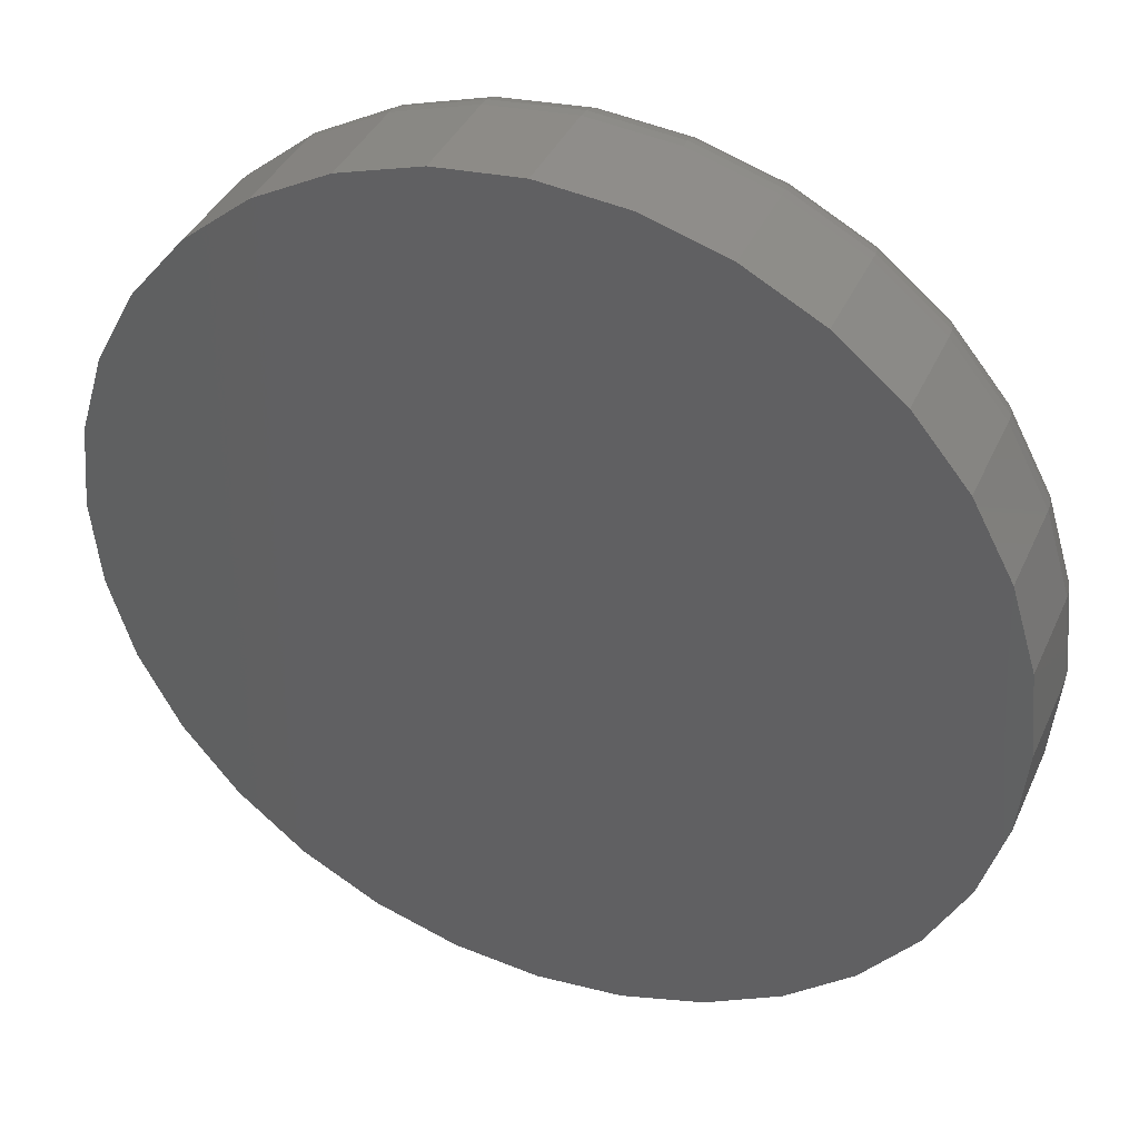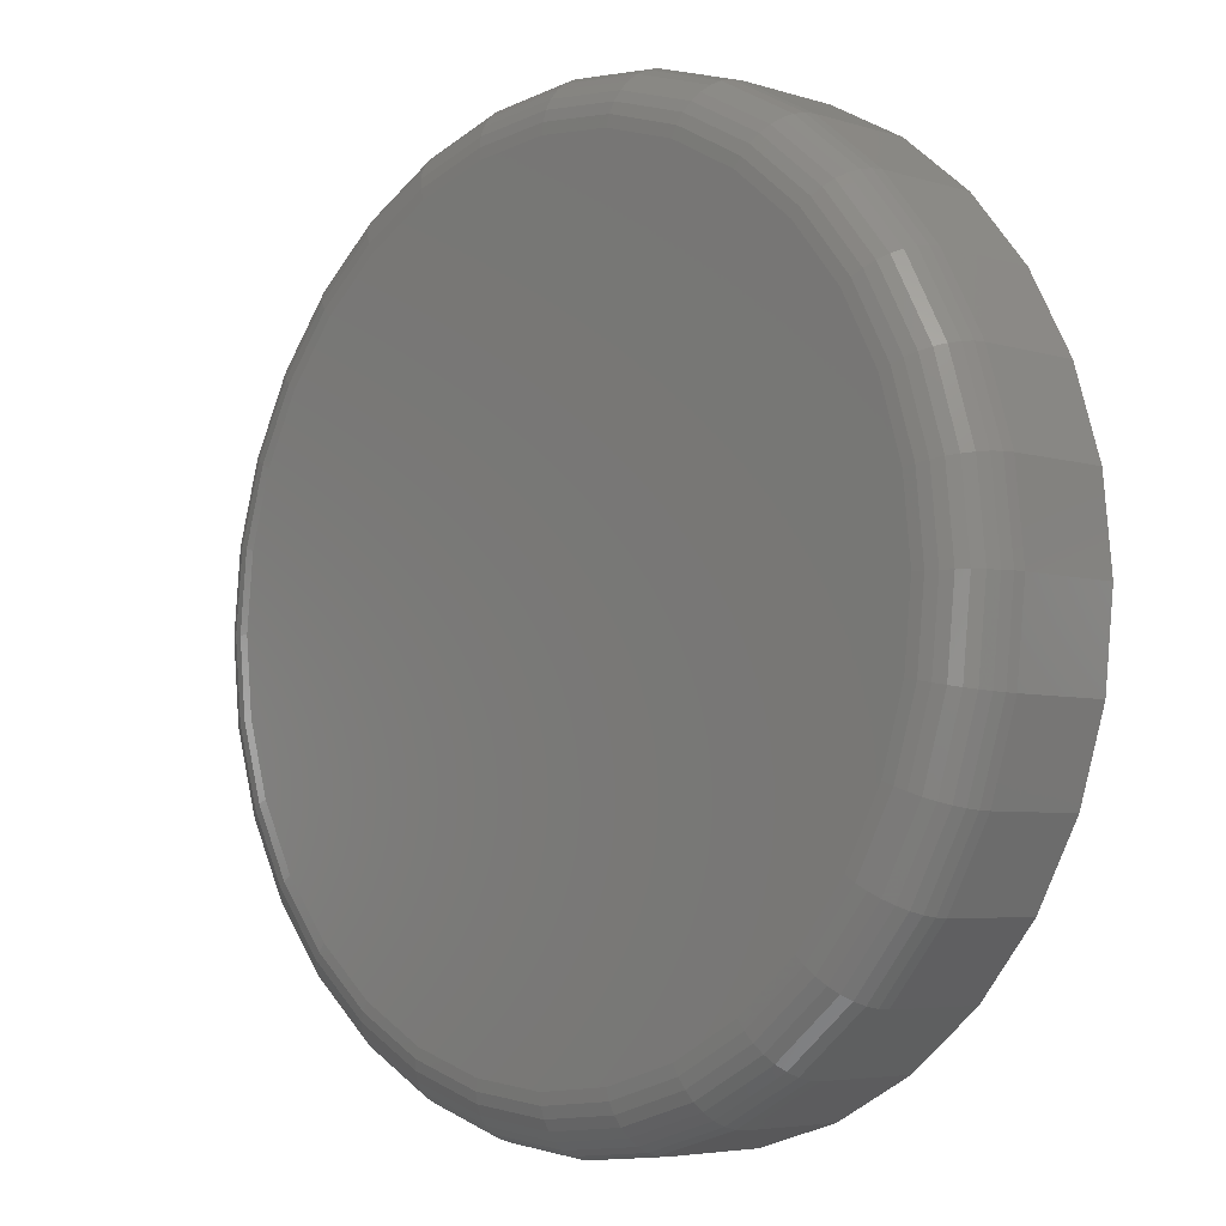
<metadata>
{"format":"stl","ext":"stl","renderer":"f3d","projection":"perspective","resolution":1024,"background":"white","views":[{"elev":38.8,"azim":22.5,"up":"+Z"},{"elev":-5.1,"azim":-134.4,"up":"+Z"}]}
</metadata>
<code>
# stl→obj: 320 verts, 636 faces
v 0.007895 8.414e-17 0.3163
v 0.0696 9.099e-17 0.3102
v -0.05381 7.729e-17 0.3102
v 0.007895 8.414e-17 -0.3163
v -0.05381 7.729e-17 -0.3102
v 0.0696 9.099e-17 -0.3102
v -0.1131 7.071e-17 -0.2922
v 0.1289 9.758e-17 -0.2922
v -0.1678 6.463e-17 -0.263
v 0.1836 1.037e-16 -0.263
v -0.2158 5.931e-17 -0.2236
v 0.2315 1.09e-16 -0.2236
v -0.2551 5.495e-17 -0.1757
v 0.2709 1.133e-16 -0.1757
v -0.2843 5.17e-17 -0.121
v 0.3001 1.166e-16 -0.121
v -0.3023 4.97e-17 -0.0617
v 0.3181 1.186e-16 -0.0617
v -0.3084 4.903e-17 -9.683e-17
v 0.3242 1.193e-16 -1.113e-16
v -0.3023 4.97e-17 0.0617
v 0.3181 1.186e-16 0.0617
v -0.2843 5.17e-17 0.121
v 0.3001 1.166e-16 0.121
v -0.2551 5.495e-17 0.1757
v 0.2709 1.133e-16 0.1757
v -0.2158 5.931e-17 0.2236
v 0.2315 1.09e-16 0.2236
v -0.1678 6.463e-17 0.263
v 0.1836 1.037e-16 0.263
v -0.1131 7.071e-17 0.2922
v 0.1289 9.758e-17 0.2922
v 0.3711 -0.04688 -2.465e-16
v 0.3711 -0.1328 -1.576e-16
v 0.3641 -0.04688 -0.07085
v 0.3641 -0.1328 -0.07085
v 0.3434 -0.04688 -0.139
v 0.3434 -0.1328 -0.139
v 0.3098 -0.04688 -0.2018
v 0.3098 -0.1328 -0.2018
v 0.2647 -0.04688 -0.2568
v 0.2647 -0.1328 -0.2568
v 0.2097 -0.04688 -0.302
v 0.2097 -0.1328 -0.302
v 0.1469 -0.04688 -0.3355
v 0.1469 -0.1328 -0.3355
v 0.07874 -0.04688 -0.3562
v 0.07874 -0.1328 -0.3562
v 0.007895 -0.04688 -0.3632
v 0.007895 -0.1328 -0.3632
v -0.06295 -0.04688 -0.3562
v -0.06295 -0.1328 -0.3562
v -0.1311 -0.04688 -0.3355
v -0.1311 -0.1328 -0.3355
v -0.1939 -0.04688 -0.302
v -0.1939 -0.1328 -0.302
v -0.2489 -0.04688 -0.2568
v -0.2489 -0.1328 -0.2568
v -0.2941 -0.04688 -0.2018
v -0.2941 -0.1328 -0.2018
v -0.3276 -0.04688 -0.139
v -0.3276 -0.1328 -0.139
v -0.3483 -0.04688 -0.07085
v -0.3483 -0.1328 -0.07085
v -0.3553 -0.04688 1.092e-16
v -0.3553 -0.1328 1.092e-16
v -0.3483 -0.04688 0.07085
v -0.3483 -0.1328 0.07085
v -0.3276 -0.04688 0.139
v -0.3276 -0.1328 0.139
v -0.2941 -0.04688 0.2018
v -0.2941 -0.1328 0.2018
v -0.2489 -0.04688 0.2568
v -0.2489 -0.1328 0.2568
v -0.1939 -0.04688 0.302
v -0.1939 -0.1328 0.302
v -0.1311 -0.04688 0.3355
v -0.1311 -0.1328 0.3355
v -0.06295 -0.04688 0.3562
v -0.06295 -0.1328 0.3562
v 0.007895 -0.04688 0.3632
v 0.007895 -0.1328 0.3632
v 0.07874 -0.04688 0.3562
v 0.07874 -0.1328 0.3562
v 0.1469 -0.04688 0.3355
v 0.1469 -0.1328 0.3355
v 0.2097 -0.04688 0.302
v 0.2097 -0.1328 0.302
v 0.2647 -0.04688 0.2568
v 0.2647 -0.1328 0.2568
v 0.3098 -0.04688 0.2018
v 0.3098 -0.1328 0.2018
v 0.3434 -0.04688 0.139
v 0.3434 -0.1328 0.139
v 0.3641 -0.04688 0.07085
v 0.3641 -0.1328 0.07085
v -0.3544 -0.03773 -8.332e-17
v -0.3474 -0.03773 0.07067
v -0.3517 -0.02894 -5.562e-17
v -0.3448 -0.02894 0.07015
v -0.3474 -0.02083 -5.568e-17
v -0.3405 -0.02083 0.06931
v -0.3415 -0.01373 -2.797e-17
v -0.3348 -0.01373 0.06817
v -0.3344 -0.0079 -5.576e-17
v -0.3279 -0.0079 0.06678
v -0.3263 -0.003568 -8.354e-17
v -0.3199 -0.003568 0.0652
v -0.3175 -0.0009007 -8.356e-17
v -0.3113 -0.0009007 0.06349
v 0.3632 -0.03773 0.07067
v 0.3702 -0.03773 -5.557e-17
v 0.3606 -0.02894 0.07015
v 0.3675 -0.02894 -8.338e-17
v 0.3563 -0.02083 0.06931
v 0.3632 -0.02083 -8.343e-17
v 0.3506 -0.01373 0.06817
v 0.3573 -0.01373 -8.348e-17
v 0.3436 -0.0079 0.06678
v 0.3502 -0.0079 -5.576e-17
v 0.3357 -0.003568 0.0652
v 0.3421 -0.003568 -5.579e-17
v 0.3271 -0.0009007 0.06349
v 0.3333 -0.0009007 -5.58e-17
v 0.3426 -0.03773 0.1386
v 0.3401 -0.02894 0.1376
v 0.3361 -0.02083 0.136
v 0.3307 -0.01373 0.1337
v 0.3242 -0.0079 0.131
v 0.3167 -0.003568 0.1279
v 0.3086 -0.0009007 0.1245
v 0.3091 -0.03773 0.2013
v 0.3069 -0.02894 0.1998
v 0.3033 -0.02083 0.1974
v 0.2984 -0.01373 0.1941
v 0.2925 -0.0079 0.1902
v 0.2858 -0.003568 0.1857
v 0.2785 -0.0009007 0.1808
v 0.264 -0.03773 0.2562
v 0.2622 -0.02894 0.2543
v 0.2591 -0.02083 0.2512
v 0.255 -0.01373 0.2471
v 0.25 -0.0079 0.2421
v 0.2442 -0.003568 0.2363
v 0.238 -0.0009007 0.2301
v 0.2092 -0.03773 0.3012
v 0.2077 -0.02894 0.299
v 0.2053 -0.02083 0.2954
v 0.202 -0.01373 0.2905
v 0.1981 -0.0079 0.2846
v 0.1936 -0.003568 0.2779
v 0.1887 -0.0009007 0.2706
v 0.1465 -0.03773 0.3347
v 0.1455 -0.02894 0.3322
v 0.1438 -0.02083 0.3282
v 0.1416 -0.01373 0.3228
v 0.1389 -0.0079 0.3163
v 0.1358 -0.003568 0.3088
v 0.1324 -0.0009007 0.3007
v 0.07857 -0.03773 0.3553
v 0.07805 -0.02894 0.3527
v 0.0772 -0.02083 0.3484
v 0.07606 -0.01373 0.3427
v 0.07468 -0.0079 0.3357
v 0.0731 -0.003568 0.3278
v 0.07138 -0.0009007 0.3192
v 0.007895 -0.03773 0.3623
v 0.007895 -0.02894 0.3596
v 0.007895 -0.02083 0.3553
v 0.007895 -0.01373 0.3494
v 0.007895 -0.0079 0.3423
v 0.007895 -0.003568 0.3342
v 0.007895 -0.0009007 0.3254
v -0.06278 -0.03773 0.3553
v -0.06226 -0.02894 0.3527
v -0.06141 -0.02083 0.3484
v -0.06028 -0.01373 0.3427
v -0.05889 -0.0079 0.3357
v -0.05731 -0.003568 0.3278
v -0.05559 -0.0009007 0.3192
v -0.1307 -0.03773 0.3347
v -0.1297 -0.02894 0.3322
v -0.1281 -0.02083 0.3282
v -0.1258 -0.01373 0.3228
v -0.1231 -0.0079 0.3163
v -0.12 -0.003568 0.3088
v -0.1166 -0.0009007 0.3007
v -0.1934 -0.03773 0.3012
v -0.1919 -0.02894 0.299
v -0.1895 -0.02083 0.2954
v -0.1862 -0.01373 0.2905
v -0.1823 -0.0079 0.2846
v -0.1778 -0.003568 0.2779
v -0.1729 -0.0009007 0.2706
v -0.2483 -0.03773 0.2562
v -0.2464 -0.02894 0.2543
v -0.2433 -0.02083 0.2512
v -0.2392 -0.01373 0.2471
v -0.2342 -0.0079 0.2421
v -0.2284 -0.003568 0.2363
v -0.2222 -0.0009007 0.2301
v -0.2933 -0.03773 0.2013
v -0.2911 -0.02894 0.1998
v -0.2875 -0.02083 0.1974
v -0.2826 -0.01373 0.1941
v -0.2767 -0.0079 0.1902
v -0.27 -0.003568 0.1857
v -0.2627 -0.0009007 0.1808
v -0.3268 -0.03773 0.1386
v -0.3243 -0.02894 0.1376
v -0.3203 -0.02083 0.136
v -0.3149 -0.01373 0.1337
v -0.3084 -0.0079 0.131
v -0.3009 -0.003568 0.1279
v -0.2928 -0.0009007 0.1245
v 0.3632 -0.03773 -0.07067
v 0.3606 -0.02894 -0.07015
v 0.3563 -0.02083 -0.06931
v 0.3506 -0.01373 -0.06817
v 0.3436 -0.0079 -0.06678
v 0.3357 -0.003568 -0.0652
v 0.3271 -0.0009007 -0.06349
v -0.3474 -0.03773 -0.07067
v -0.3448 -0.02894 -0.07015
v -0.3405 -0.02083 -0.06931
v -0.3348 -0.01373 -0.06817
v -0.3279 -0.0079 -0.06678
v -0.3199 -0.003568 -0.0652
v -0.3113 -0.0009007 -0.06349
v -0.3268 -0.03773 -0.1386
v -0.3243 -0.02894 -0.1376
v -0.3203 -0.02083 -0.136
v -0.3149 -0.01373 -0.1337
v -0.3084 -0.0079 -0.131
v -0.3009 -0.003568 -0.1279
v -0.2928 -0.0009007 -0.1245
v -0.2933 -0.03773 -0.2013
v -0.2911 -0.02894 -0.1998
v -0.2875 -0.02083 -0.1974
v -0.2826 -0.01373 -0.1941
v -0.2767 -0.0079 -0.1902
v -0.27 -0.003568 -0.1857
v -0.2627 -0.0009007 -0.1808
v -0.2483 -0.03773 -0.2562
v -0.2464 -0.02894 -0.2543
v -0.2433 -0.02083 -0.2512
v -0.2392 -0.01373 -0.2471
v -0.2342 -0.0079 -0.2421
v -0.2284 -0.003568 -0.2363
v -0.2222 -0.0009007 -0.2301
v -0.1934 -0.03773 -0.3012
v -0.1919 -0.02894 -0.299
v -0.1895 -0.02083 -0.2954
v -0.1862 -0.01373 -0.2905
v -0.1823 -0.0079 -0.2846
v -0.1778 -0.003568 -0.2779
v -0.1729 -0.0009007 -0.2706
v -0.1307 -0.03773 -0.3347
v -0.1297 -0.02894 -0.3322
v -0.1281 -0.02083 -0.3282
v -0.1258 -0.01373 -0.3228
v -0.1231 -0.0079 -0.3163
v -0.12 -0.003568 -0.3088
v -0.1166 -0.0009007 -0.3007
v -0.06278 -0.03773 -0.3553
v -0.06226 -0.02894 -0.3527
v -0.06141 -0.02083 -0.3484
v -0.06028 -0.01373 -0.3427
v -0.05889 -0.0079 -0.3357
v -0.05731 -0.003568 -0.3278
v -0.05559 -0.0009007 -0.3192
v 0.007895 -0.03773 -0.3623
v 0.007895 -0.02894 -0.3596
v 0.007895 -0.02083 -0.3553
v 0.007895 -0.01373 -0.3494
v 0.007895 -0.0079 -0.3423
v 0.007895 -0.003568 -0.3342
v 0.007895 -0.0009007 -0.3254
v 0.07857 -0.03773 -0.3553
v 0.07805 -0.02894 -0.3527
v 0.0772 -0.02083 -0.3484
v 0.07606 -0.01373 -0.3427
v 0.07468 -0.0079 -0.3357
v 0.0731 -0.003568 -0.3278
v 0.07138 -0.0009007 -0.3192
v 0.1465 -0.03773 -0.3347
v 0.1455 -0.02894 -0.3322
v 0.1438 -0.02083 -0.3282
v 0.1416 -0.01373 -0.3228
v 0.1389 -0.0079 -0.3163
v 0.1358 -0.003568 -0.3088
v 0.1324 -0.0009007 -0.3007
v 0.2092 -0.03773 -0.3012
v 0.2077 -0.02894 -0.299
v 0.2053 -0.02083 -0.2954
v 0.202 -0.01373 -0.2905
v 0.1981 -0.0079 -0.2846
v 0.1936 -0.003568 -0.2779
v 0.1887 -0.0009007 -0.2706
v 0.264 -0.03773 -0.2562
v 0.2622 -0.02894 -0.2543
v 0.2591 -0.02083 -0.2512
v 0.255 -0.01373 -0.2471
v 0.25 -0.0079 -0.2421
v 0.2442 -0.003568 -0.2363
v 0.238 -0.0009007 -0.2301
v 0.3091 -0.03773 -0.2013
v 0.3069 -0.02894 -0.1998
v 0.3033 -0.02083 -0.1974
v 0.2984 -0.01373 -0.1941
v 0.2925 -0.0079 -0.1902
v 0.2858 -0.003568 -0.1857
v 0.2785 -0.0009007 -0.1808
v 0.3426 -0.03773 -0.1386
v 0.3401 -0.02894 -0.1376
v 0.3361 -0.02083 -0.136
v 0.3307 -0.01373 -0.1337
v 0.3242 -0.0079 -0.131
v 0.3167 -0.003568 -0.1279
v 0.3086 -0.0009007 -0.1245
f 1 2 3
f 4 5 6
f 6 5 7
f 6 7 8
f 8 7 9
f 8 9 10
f 10 9 11
f 10 11 12
f 12 11 13
f 12 13 14
f 14 13 15
f 14 15 16
f 16 15 17
f 16 17 18
f 18 17 19
f 18 19 20
f 20 19 21
f 20 21 22
f 22 21 23
f 22 23 24
f 24 23 25
f 24 25 26
f 26 25 27
f 26 27 28
f 28 27 29
f 28 29 30
f 30 29 31
f 30 31 32
f 32 31 3
f 32 3 2
f 33 34 35
f 35 34 36
f 35 36 37
f 37 36 38
f 37 38 39
f 39 38 40
f 39 40 41
f 41 40 42
f 41 42 43
f 43 42 44
f 43 44 45
f 45 44 46
f 45 46 47
f 47 46 48
f 47 48 49
f 49 48 50
f 49 50 51
f 51 50 52
f 51 52 53
f 53 52 54
f 53 54 55
f 55 54 56
f 55 56 57
f 57 56 58
f 57 58 59
f 59 58 60
f 59 60 61
f 61 60 62
f 61 62 63
f 63 62 64
f 63 64 65
f 65 64 66
f 65 66 67
f 67 66 68
f 67 68 69
f 69 68 70
f 69 70 71
f 71 70 72
f 71 72 73
f 73 72 74
f 73 74 75
f 75 74 76
f 75 76 77
f 77 76 78
f 77 78 79
f 79 78 80
f 79 80 81
f 81 80 82
f 81 82 83
f 83 82 84
f 83 84 85
f 85 84 86
f 85 86 87
f 87 86 88
f 87 88 89
f 89 88 90
f 89 90 91
f 91 90 92
f 91 92 93
f 93 92 94
f 93 94 95
f 95 94 96
f 95 96 33
f 33 96 34
f 65 67 97
f 97 67 98
f 97 98 99
f 99 98 100
f 99 100 101
f 101 100 102
f 101 102 103
f 103 102 104
f 103 104 105
f 105 104 106
f 105 106 107
f 107 106 108
f 107 108 109
f 109 108 110
f 109 110 19
f 19 110 21
f 95 33 111
f 111 33 112
f 111 112 113
f 113 112 114
f 113 114 115
f 115 114 116
f 115 116 117
f 117 116 118
f 117 118 119
f 119 118 120
f 119 120 121
f 121 120 122
f 121 122 123
f 123 122 124
f 123 124 22
f 22 124 20
f 93 95 125
f 125 95 111
f 125 111 126
f 126 111 113
f 126 113 127
f 127 113 115
f 127 115 128
f 128 115 117
f 128 117 129
f 129 117 119
f 129 119 130
f 130 119 121
f 130 121 131
f 131 121 123
f 131 123 24
f 24 123 22
f 91 93 132
f 132 93 125
f 132 125 133
f 133 125 126
f 133 126 134
f 134 126 127
f 134 127 135
f 135 127 128
f 135 128 136
f 136 128 129
f 136 129 137
f 137 129 130
f 137 130 138
f 138 130 131
f 138 131 26
f 26 131 24
f 89 91 139
f 139 91 132
f 139 132 140
f 140 132 133
f 140 133 141
f 141 133 134
f 141 134 142
f 142 134 135
f 142 135 143
f 143 135 136
f 143 136 144
f 144 136 137
f 144 137 145
f 145 137 138
f 145 138 28
f 28 138 26
f 87 89 146
f 146 89 139
f 146 139 147
f 147 139 140
f 147 140 148
f 148 140 141
f 148 141 149
f 149 141 142
f 149 142 150
f 150 142 143
f 150 143 151
f 151 143 144
f 151 144 152
f 152 144 145
f 152 145 30
f 30 145 28
f 85 87 153
f 153 87 146
f 153 146 154
f 154 146 147
f 154 147 155
f 155 147 148
f 155 148 156
f 156 148 149
f 156 149 157
f 157 149 150
f 157 150 158
f 158 150 151
f 158 151 159
f 159 151 152
f 159 152 32
f 32 152 30
f 83 85 160
f 160 85 153
f 160 153 161
f 161 153 154
f 161 154 162
f 162 154 155
f 162 155 163
f 163 155 156
f 163 156 164
f 164 156 157
f 164 157 165
f 165 157 158
f 165 158 166
f 166 158 159
f 166 159 2
f 2 159 32
f 81 83 167
f 167 83 160
f 167 160 168
f 168 160 161
f 168 161 169
f 169 161 162
f 169 162 170
f 170 162 163
f 170 163 171
f 171 163 164
f 171 164 172
f 172 164 165
f 172 165 173
f 173 165 166
f 173 166 1
f 1 166 2
f 79 81 174
f 174 81 167
f 174 167 175
f 175 167 168
f 175 168 176
f 176 168 169
f 176 169 177
f 177 169 170
f 177 170 178
f 178 170 171
f 178 171 179
f 179 171 172
f 179 172 180
f 180 172 173
f 180 173 3
f 3 173 1
f 77 79 181
f 181 79 174
f 181 174 182
f 182 174 175
f 182 175 183
f 183 175 176
f 183 176 184
f 184 176 177
f 184 177 185
f 185 177 178
f 185 178 186
f 186 178 179
f 186 179 187
f 187 179 180
f 187 180 31
f 31 180 3
f 75 77 188
f 188 77 181
f 188 181 189
f 189 181 182
f 189 182 190
f 190 182 183
f 190 183 191
f 191 183 184
f 191 184 192
f 192 184 185
f 192 185 193
f 193 185 186
f 193 186 194
f 194 186 187
f 194 187 29
f 29 187 31
f 73 75 195
f 195 75 188
f 195 188 196
f 196 188 189
f 196 189 197
f 197 189 190
f 197 190 198
f 198 190 191
f 198 191 199
f 199 191 192
f 199 192 200
f 200 192 193
f 200 193 201
f 201 193 194
f 201 194 27
f 27 194 29
f 71 73 202
f 202 73 195
f 202 195 203
f 203 195 196
f 203 196 204
f 204 196 197
f 204 197 205
f 205 197 198
f 205 198 206
f 206 198 199
f 206 199 207
f 207 199 200
f 207 200 208
f 208 200 201
f 208 201 25
f 25 201 27
f 69 71 209
f 209 71 202
f 209 202 210
f 210 202 203
f 210 203 211
f 211 203 204
f 211 204 212
f 212 204 205
f 212 205 213
f 213 205 206
f 213 206 214
f 214 206 207
f 214 207 215
f 215 207 208
f 215 208 23
f 23 208 25
f 67 69 98
f 98 69 209
f 98 209 100
f 100 209 210
f 100 210 102
f 102 210 211
f 102 211 104
f 104 211 212
f 104 212 106
f 106 212 213
f 106 213 108
f 108 213 214
f 108 214 110
f 110 214 215
f 110 215 21
f 21 215 23
f 33 35 112
f 112 35 216
f 112 216 114
f 114 216 217
f 114 217 116
f 116 217 218
f 116 218 118
f 118 218 219
f 118 219 120
f 120 219 220
f 120 220 122
f 122 220 221
f 122 221 124
f 124 221 222
f 124 222 20
f 20 222 18
f 63 65 223
f 223 65 97
f 223 97 224
f 224 97 99
f 224 99 225
f 225 99 101
f 225 101 226
f 226 101 103
f 226 103 227
f 227 103 105
f 227 105 228
f 228 105 107
f 228 107 229
f 229 107 109
f 229 109 17
f 17 109 19
f 61 63 230
f 230 63 223
f 230 223 231
f 231 223 224
f 231 224 232
f 232 224 225
f 232 225 233
f 233 225 226
f 233 226 234
f 234 226 227
f 234 227 235
f 235 227 228
f 235 228 236
f 236 228 229
f 236 229 15
f 15 229 17
f 59 61 237
f 237 61 230
f 237 230 238
f 238 230 231
f 238 231 239
f 239 231 232
f 239 232 240
f 240 232 233
f 240 233 241
f 241 233 234
f 241 234 242
f 242 234 235
f 242 235 243
f 243 235 236
f 243 236 13
f 13 236 15
f 57 59 244
f 244 59 237
f 244 237 245
f 245 237 238
f 245 238 246
f 246 238 239
f 246 239 247
f 247 239 240
f 247 240 248
f 248 240 241
f 248 241 249
f 249 241 242
f 249 242 250
f 250 242 243
f 250 243 11
f 11 243 13
f 55 57 251
f 251 57 244
f 251 244 252
f 252 244 245
f 252 245 253
f 253 245 246
f 253 246 254
f 254 246 247
f 254 247 255
f 255 247 248
f 255 248 256
f 256 248 249
f 256 249 257
f 257 249 250
f 257 250 9
f 9 250 11
f 53 55 258
f 258 55 251
f 258 251 259
f 259 251 252
f 259 252 260
f 260 252 253
f 260 253 261
f 261 253 254
f 261 254 262
f 262 254 255
f 262 255 263
f 263 255 256
f 263 256 264
f 264 256 257
f 264 257 7
f 7 257 9
f 51 53 265
f 265 53 258
f 265 258 266
f 266 258 259
f 266 259 267
f 267 259 260
f 267 260 268
f 268 260 261
f 268 261 269
f 269 261 262
f 269 262 270
f 270 262 263
f 270 263 271
f 271 263 264
f 271 264 5
f 5 264 7
f 49 51 272
f 272 51 265
f 272 265 273
f 273 265 266
f 273 266 274
f 274 266 267
f 274 267 275
f 275 267 268
f 275 268 276
f 276 268 269
f 276 269 277
f 277 269 270
f 277 270 278
f 278 270 271
f 278 271 4
f 4 271 5
f 47 49 279
f 279 49 272
f 279 272 280
f 280 272 273
f 280 273 281
f 281 273 274
f 281 274 282
f 282 274 275
f 282 275 283
f 283 275 276
f 283 276 284
f 284 276 277
f 284 277 285
f 285 277 278
f 285 278 6
f 6 278 4
f 45 47 286
f 286 47 279
f 286 279 287
f 287 279 280
f 287 280 288
f 288 280 281
f 288 281 289
f 289 281 282
f 289 282 290
f 290 282 283
f 290 283 291
f 291 283 284
f 291 284 292
f 292 284 285
f 292 285 8
f 8 285 6
f 43 45 293
f 293 45 286
f 293 286 294
f 294 286 287
f 294 287 295
f 295 287 288
f 295 288 296
f 296 288 289
f 296 289 297
f 297 289 290
f 297 290 298
f 298 290 291
f 298 291 299
f 299 291 292
f 299 292 10
f 10 292 8
f 41 43 300
f 300 43 293
f 300 293 301
f 301 293 294
f 301 294 302
f 302 294 295
f 302 295 303
f 303 295 296
f 303 296 304
f 304 296 297
f 304 297 305
f 305 297 298
f 305 298 306
f 306 298 299
f 306 299 12
f 12 299 10
f 39 41 307
f 307 41 300
f 307 300 308
f 308 300 301
f 308 301 309
f 309 301 302
f 309 302 310
f 310 302 303
f 310 303 311
f 311 303 304
f 311 304 312
f 312 304 305
f 312 305 313
f 313 305 306
f 313 306 14
f 14 306 12
f 37 39 314
f 314 39 307
f 314 307 315
f 315 307 308
f 315 308 316
f 316 308 309
f 316 309 317
f 317 309 310
f 317 310 318
f 318 310 311
f 318 311 319
f 319 311 312
f 319 312 320
f 320 312 313
f 320 313 16
f 16 313 14
f 35 37 216
f 216 37 314
f 216 314 217
f 217 314 315
f 217 315 218
f 218 315 316
f 218 316 219
f 219 316 317
f 219 317 220
f 220 317 318
f 220 318 221
f 221 318 319
f 221 319 222
f 222 319 320
f 222 320 18
f 18 320 16
f 80 84 82
f 84 80 86
f 86 80 78
f 86 78 88
f 88 78 76
f 88 76 90
f 90 76 74
f 90 74 92
f 92 74 72
f 92 72 94
f 94 72 70
f 94 70 96
f 96 70 68
f 96 68 34
f 34 68 66
f 34 66 36
f 36 66 64
f 36 64 38
f 38 64 62
f 38 62 40
f 40 62 60
f 40 60 42
f 42 60 58
f 42 58 44
f 44 58 56
f 44 56 46
f 46 56 54
f 46 54 48
f 48 54 52
f 48 52 50

</code>
